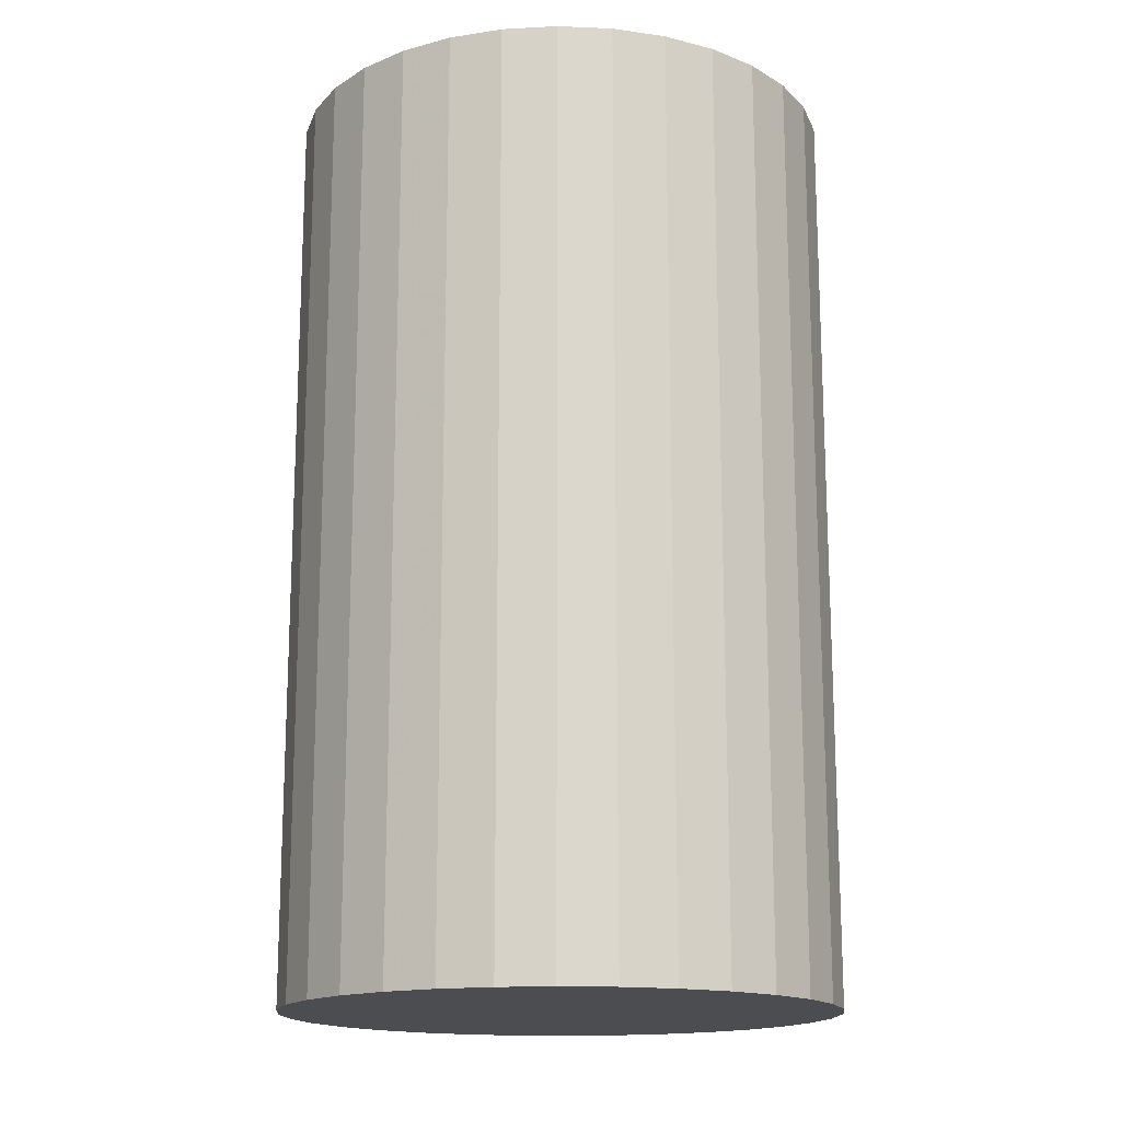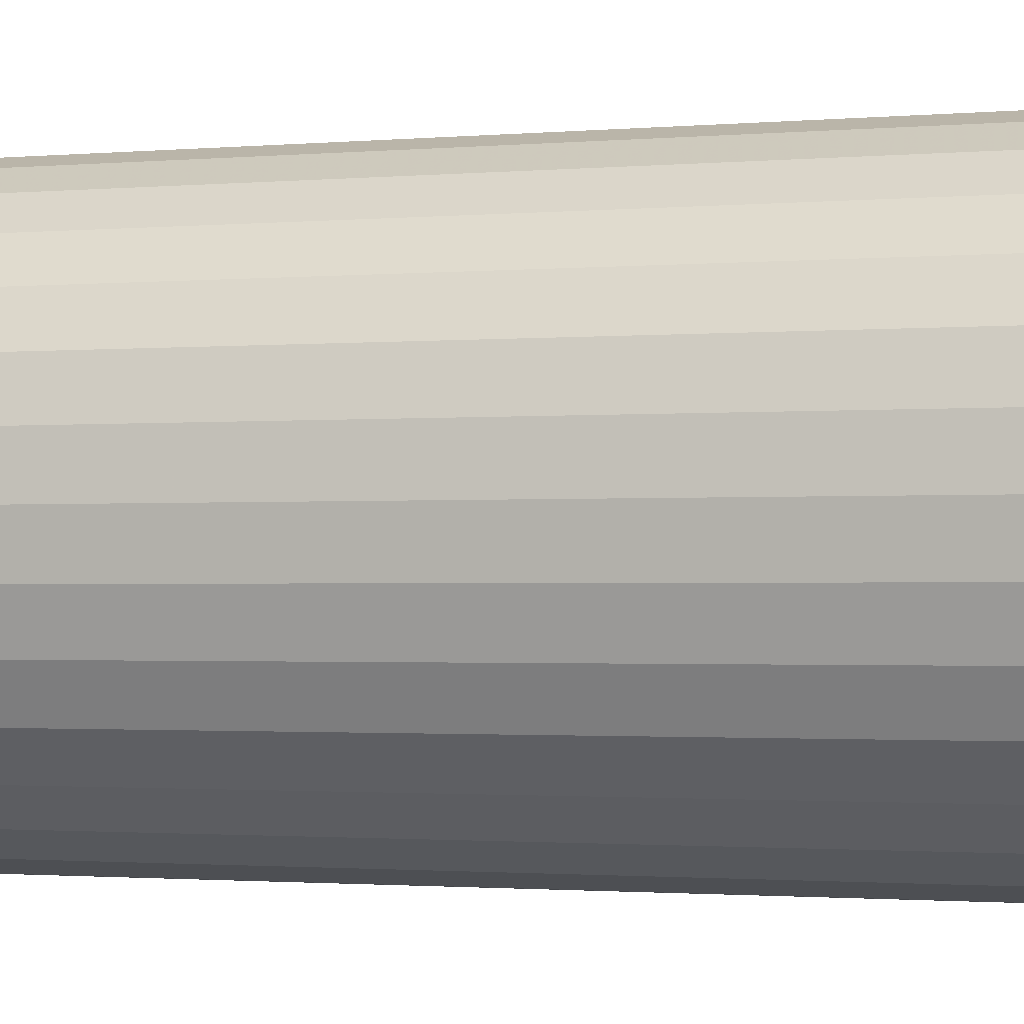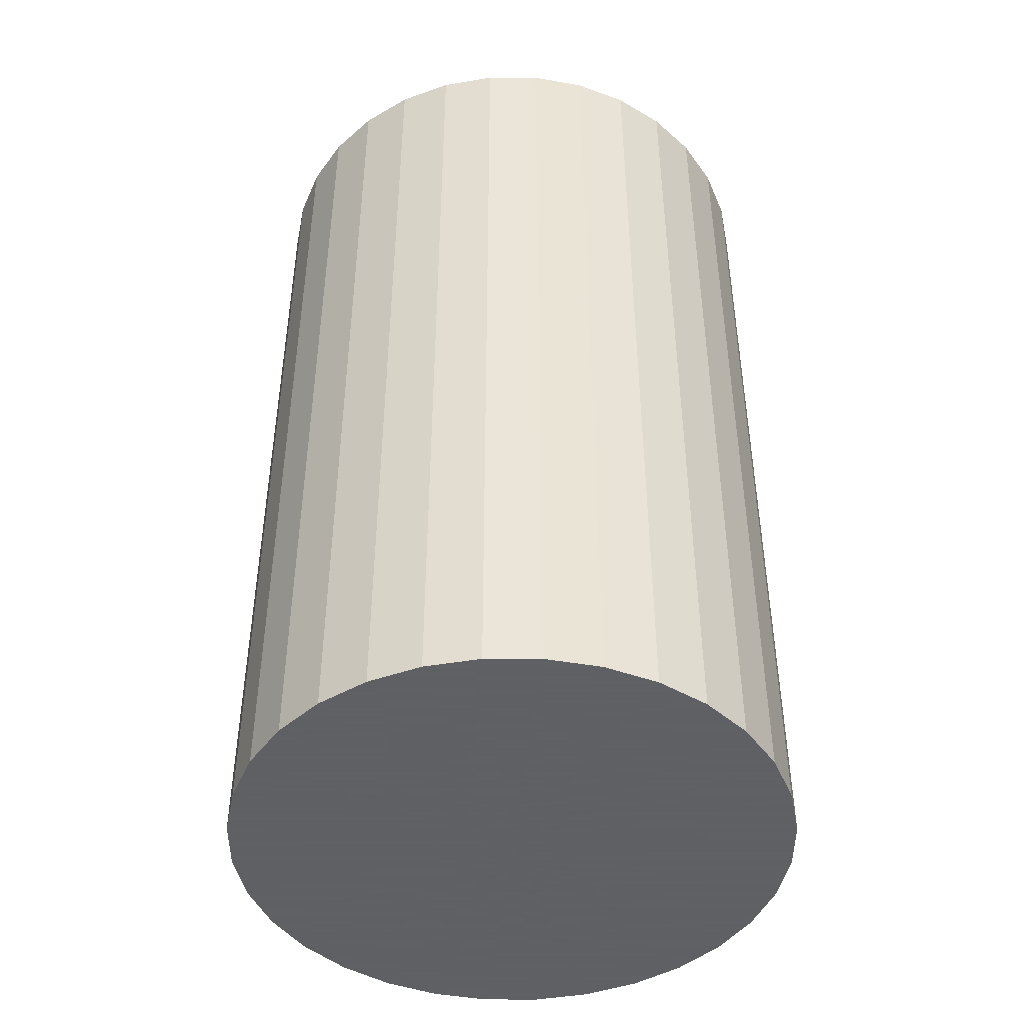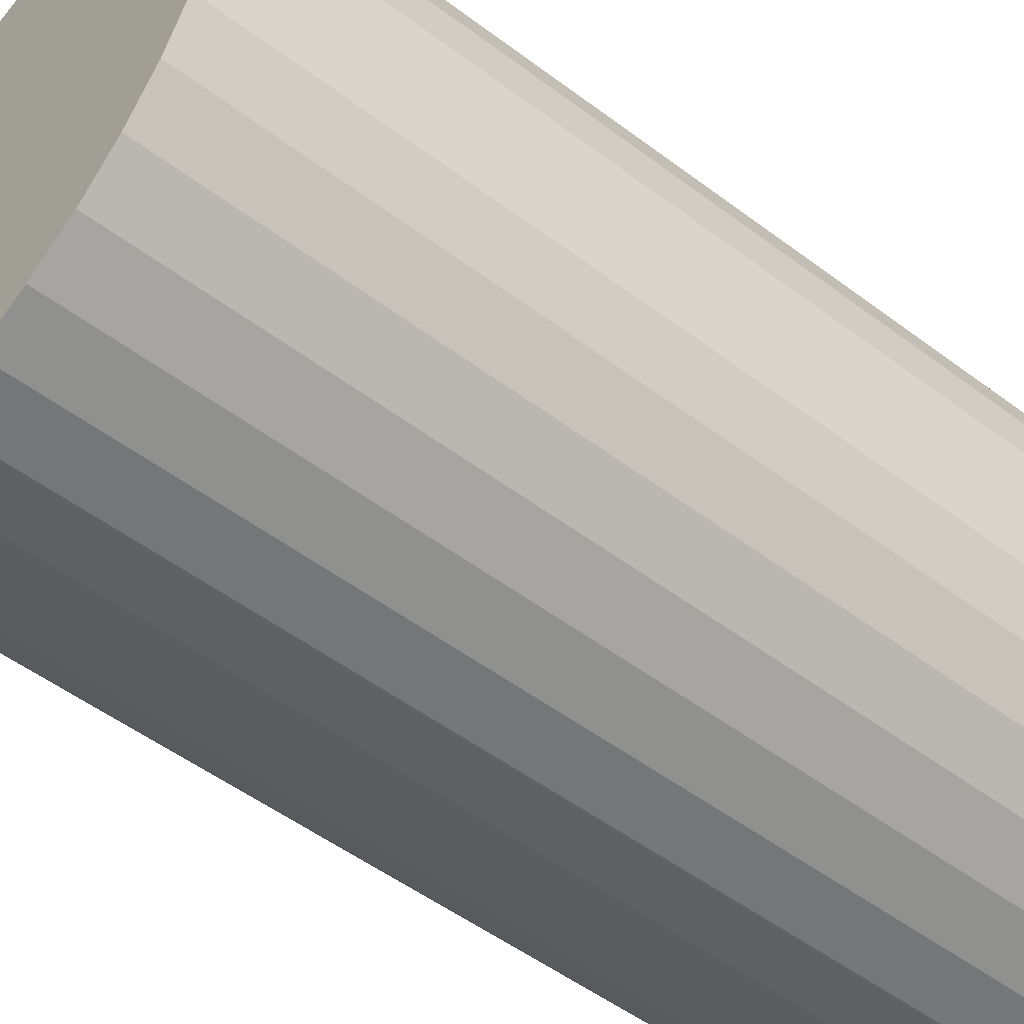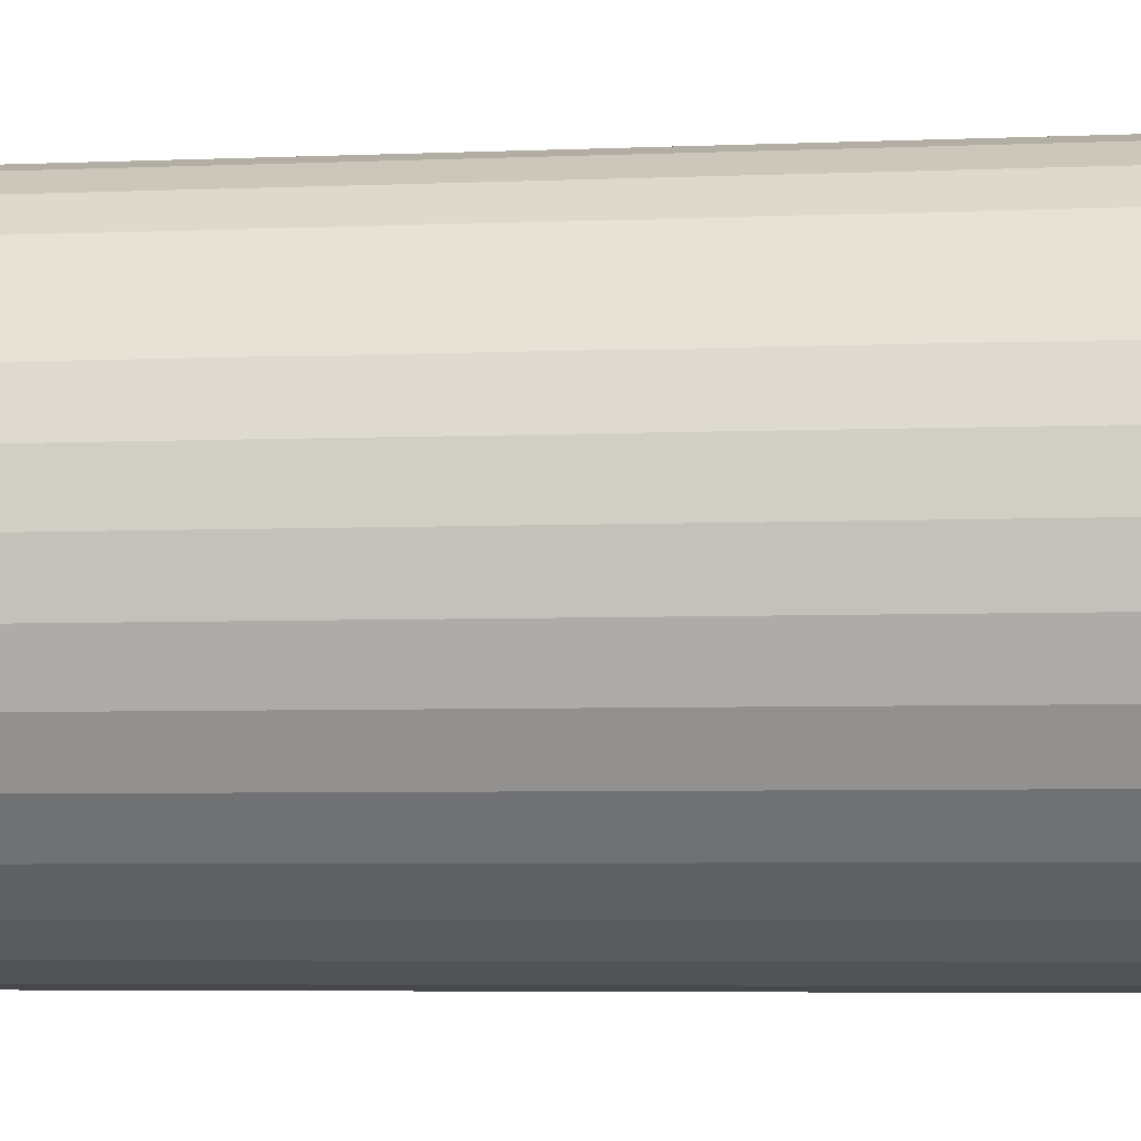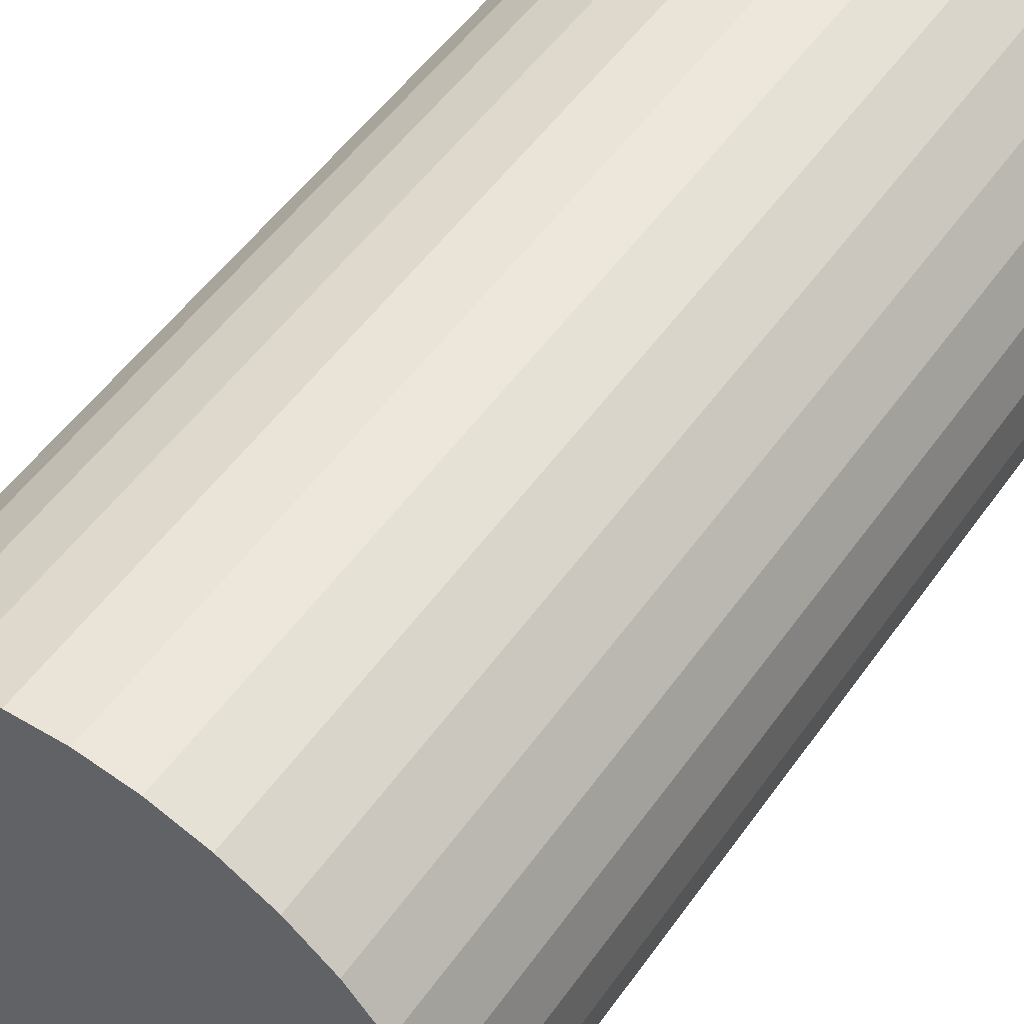
<metadata>
{"format":"obj","ext":"obj","renderer":"f3d","projection":"perspective","resolution":1024,"background":"white","views":[{"elev":-16.2,"azim":135.7,"up":"+Z"},{"elev":-1.6,"azim":107.5,"up":"+Y"},{"elev":-45.3,"azim":39.2,"up":"+Z"},{"elev":-52.0,"azim":50.9,"up":"+Y"},{"elev":-5.5,"azim":97.1,"up":"+Y"},{"elev":53.4,"azim":34.7,"up":"+Y"}]}
</metadata>
<code>
v 0 0 -0.03456
v 0.02069 0 -0.03456
v 0.02069 0 0.03456
v 0 0 0.03456
v 0.02029 0.004037 -0.03456
v 0.02029 0.004037 0.03456
v 0.01912 0.007918 -0.03456
v 0.01912 0.007918 0.03456
v 0.0172 0.0115 -0.03456
v 0.0172 0.0115 0.03456
v 0.01463 0.01463 -0.03456
v 0.01463 0.01463 0.03456
v 0.0115 0.0172 -0.03456
v 0.0115 0.0172 0.03456
v 0.007918 0.01912 -0.03456
v 0.007918 0.01912 0.03456
v 0.004037 0.02029 -0.03456
v 0.004037 0.02029 0.03456
v 0 0.02069 -0.03456
v 0 0.02069 0.03456
v -0.004037 0.02029 -0.03456
v -0.004037 0.02029 0.03456
v -0.007918 0.01912 -0.03456
v -0.007918 0.01912 0.03456
v -0.0115 0.0172 -0.03456
v -0.0115 0.0172 0.03456
v -0.01463 0.01463 -0.03456
v -0.01463 0.01463 0.03456
v -0.0172 0.0115 -0.03456
v -0.0172 0.0115 0.03456
v -0.01912 0.007918 -0.03456
v -0.01912 0.007918 0.03456
v -0.02029 0.004037 -0.03456
v -0.02029 0.004037 0.03456
v -0.02069 0 -0.03456
v -0.02069 0 0.03456
v -0.02029 -0.004037 -0.03456
v -0.02029 -0.004037 0.03456
v -0.01912 -0.007918 -0.03456
v -0.01912 -0.007918 0.03456
v -0.0172 -0.0115 -0.03456
v -0.0172 -0.0115 0.03456
v -0.01463 -0.01463 -0.03456
v -0.01463 -0.01463 0.03456
v -0.0115 -0.0172 -0.03456
v -0.0115 -0.0172 0.03456
v -0.007918 -0.01912 -0.03456
v -0.007918 -0.01912 0.03456
v -0.004037 -0.02029 -0.03456
v -0.004037 -0.02029 0.03456
v -0 -0.02069 -0.03456
v -0 -0.02069 0.03456
v 0.004037 -0.02029 -0.03456
v 0.004037 -0.02029 0.03456
v 0.007918 -0.01912 -0.03456
v 0.007918 -0.01912 0.03456
v 0.0115 -0.0172 -0.03456
v 0.0115 -0.0172 0.03456
v 0.01463 -0.01463 -0.03456
v 0.01463 -0.01463 0.03456
v 0.0172 -0.0115 -0.03456
v 0.0172 -0.0115 0.03456
v 0.01912 -0.007918 -0.03456
v 0.01912 -0.007918 0.03456
v 0.02029 -0.004037 -0.03456
v 0.02029 -0.004037 0.03456
f 2 1 5
f 2 5 3
f 3 5 6
f 3 6 4
f 5 1 7
f 5 7 6
f 6 7 8
f 6 8 4
f 7 1 9
f 7 9 8
f 8 9 10
f 8 10 4
f 9 1 11
f 9 11 10
f 10 11 12
f 10 12 4
f 11 1 13
f 11 13 12
f 12 13 14
f 12 14 4
f 13 1 15
f 13 15 14
f 14 15 16
f 14 16 4
f 15 1 17
f 15 17 16
f 16 17 18
f 16 18 4
f 17 1 19
f 17 19 18
f 18 19 20
f 18 20 4
f 19 1 21
f 19 21 20
f 20 21 22
f 20 22 4
f 21 1 23
f 21 23 22
f 22 23 24
f 22 24 4
f 23 1 25
f 23 25 24
f 24 25 26
f 24 26 4
f 25 1 27
f 25 27 26
f 26 27 28
f 26 28 4
f 27 1 29
f 27 29 28
f 28 29 30
f 28 30 4
f 29 1 31
f 29 31 30
f 30 31 32
f 30 32 4
f 31 1 33
f 31 33 32
f 32 33 34
f 32 34 4
f 33 1 35
f 33 35 34
f 34 35 36
f 34 36 4
f 35 1 37
f 35 37 36
f 36 37 38
f 36 38 4
f 37 1 39
f 37 39 38
f 38 39 40
f 38 40 4
f 39 1 41
f 39 41 40
f 40 41 42
f 40 42 4
f 41 1 43
f 41 43 42
f 42 43 44
f 42 44 4
f 43 1 45
f 43 45 44
f 44 45 46
f 44 46 4
f 45 1 47
f 45 47 46
f 46 47 48
f 46 48 4
f 47 1 49
f 47 49 48
f 48 49 50
f 48 50 4
f 49 1 51
f 49 51 50
f 50 51 52
f 50 52 4
f 51 1 53
f 51 53 52
f 52 53 54
f 52 54 4
f 53 1 55
f 53 55 54
f 54 55 56
f 54 56 4
f 55 1 57
f 55 57 56
f 56 57 58
f 56 58 4
f 57 1 59
f 57 59 58
f 58 59 60
f 58 60 4
f 59 1 61
f 59 61 60
f 60 61 62
f 60 62 4
f 61 1 63
f 61 63 62
f 62 63 64
f 62 64 4
f 63 1 65
f 63 65 64
f 64 65 66
f 64 66 4
f 65 1 2
f 65 2 66
f 66 2 3
f 66 3 4

</code>
